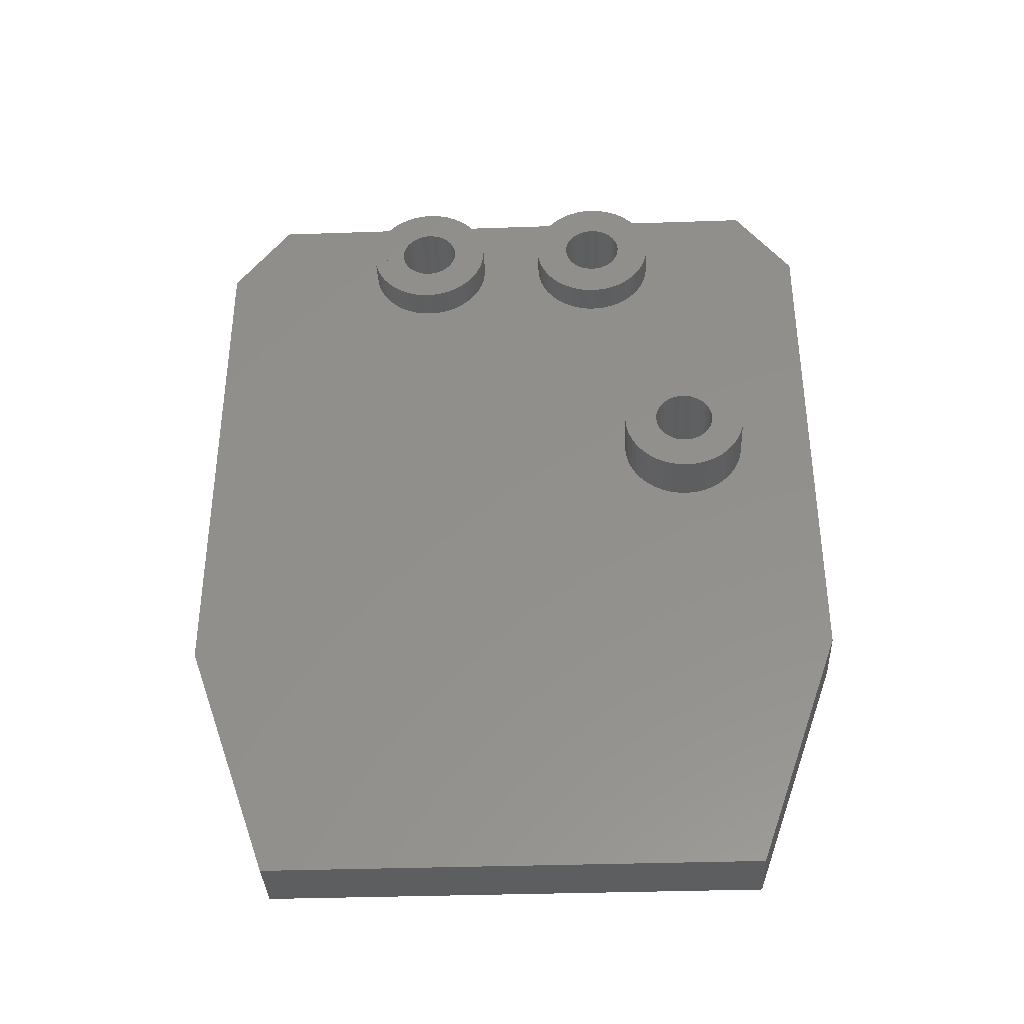
<metadata>
{"format":"stl","ext":"stl","renderer":"f3d","projection":"perspective","resolution":1024,"background":"white","views":[{"elev":-35.9,"azim":-87.4,"up":"+Y"}]}
</metadata>
<code>
# stl→obj: 455 verts, 922 faces
v 8 60.56 7.907
v 4.8 60.56 7.907
v 8 61.14 7.864
v 4.8 61.14 7.864
v 8 61.72 7.907
v 4.8 61.72 7.907
v 8 62.29 8.034
v 4.8 62.29 8.034
v 8 62.84 8.242
v 4.8 62.84 8.242
v 8 63.35 8.528
v 4.8 63.35 8.528
v 8 63.81 8.885
v 4.8 63.81 8.885
v 8 64.22 9.306
v 4.8 64.22 9.306
v 8 64.56 9.78
v 4.8 64.56 9.78
v 8 64.82 10.3
v 4.8 64.82 10.3
v 8 65.01 10.85
v 4.8 65.01 10.85
v 8 65.12 11.43
v 4.8 65.12 11.43
v 8 65.14 12.01
v 4.8 65.14 12.01
v 8 65.08 12.59
v 4.8 65.08 12.59
v 8 64.93 13.16
v 4.8 64.93 13.16
v 8 64.7 13.69
v 4.8 64.7 13.69
v 8 64.39 14.19
v 4.8 64.39 14.19
v 8 64.02 14.64
v 4.8 64.02 14.64
v 8 63.59 15.03
v 4.8 63.59 15.03
v 8 63.1 15.35
v 4.8 63.1 15.35
v 8 62.57 15.6
v 4.8 62.57 15.6
v 8 62.01 15.77
v 4.8 62.01 15.77
v 8 61.43 15.85
v 4.8 61.43 15.85
v 8 60.85 15.85
v 4.8 60.85 15.85
v 8 60.27 15.77
v 4.8 60.27 15.77
v 8 59.71 15.6
v 4.8 59.71 15.6
v 8 59.18 15.35
v 4.8 59.18 15.35
v 8 58.7 15.03
v 4.8 58.7 15.03
v 8 58.26 14.64
v 4.8 58.26 14.64
v 8 57.89 14.19
v 4.8 57.89 14.19
v 8 57.58 13.69
v 4.8 57.58 13.69
v 8 57.36 13.16
v 4.8 57.36 13.16
v 8 57.21 12.59
v 4.8 57.21 12.59
v 8 57.14 12.01
v 4.8 57.14 12.01
v 8 57.17 11.43
v 4.8 57.17 11.43
v 8 57.27 10.85
v 4.8 57.27 10.85
v 8 57.46 10.3
v 4.8 57.46 10.3
v 8 57.73 9.78
v 4.8 57.73 9.78
v 8 58.07 9.306
v 4.8 58.07 9.306
v 8 58.47 8.885
v 4.8 58.47 8.885
v 8 58.93 8.528
v 4.8 58.93 8.528
v 8 59.44 8.242
v 4.8 59.44 8.242
v 8 59.99 8.034
v 4.8 59.99 8.034
v 4.8 61.54 10.01
v 4.8 61.14 9.964
v 4.8 61.91 10.13
v 4.8 62.26 10.33
v 4.8 62.55 10.59
v 4.8 62.79 10.91
v 4.8 62.95 11.28
v 4.8 63.03 11.67
v 4.8 63.03 12.06
v 4.8 62.95 12.45
v 4.8 62.79 12.81
v 4.8 62.55 13.14
v 4.8 62.26 13.4
v 4.8 61.91 13.6
v 4.8 61.54 13.72
v 4.8 61.14 13.76
v 4.8 60.75 13.72
v 4.8 60.37 13.6
v 4.8 60.02 13.4
v 4.8 59.73 13.14
v 4.8 59.5 12.81
v 4.8 59.33 12.45
v 4.8 59.25 12.06
v 4.8 59.25 11.67
v 4.8 59.33 11.28
v 4.8 59.5 10.91
v 4.8 59.73 10.59
v 4.8 60.02 10.33
v 4.8 60.37 10.13
v 4.8 60.75 10.01
v 12 77.77 -20.61
v 12 45.1 -20.61
v 8 77.77 -20.61
v 8 45.1 -20.61
v 12 82.65 -17
v 8 82.65 -17
v 12 82.65 17
v 8 82.65 17
v 12 77.77 20.61
v 8 77.77 20.61
v 12 45.1 20.61
v 8 45.1 20.61
v 12 60.75 10.01
v 12 61.14 9.964
v 12 61.54 10.01
v 12 61.91 10.13
v 12 62.26 10.33
v 12 62.55 10.59
v 12 62.79 10.91
v 12 62.95 11.28
v 12 63.03 11.67
v 12 63.03 12.06
v 12 62.95 12.45
v 12 62.79 12.81
v 12 62.55 13.14
v 12 62.26 13.4
v 12 61.91 13.6
v 12 61.54 13.72
v 12 61.14 13.76
v 12 60.75 13.72
v 12 60.37 13.6
v 12 60.02 13.4
v 12 59.73 13.14
v 12 59.5 12.81
v 12 59.33 12.45
v 12 59.25 12.06
v 12 59.25 11.67
v 12 59.33 11.28
v 12 59.5 10.91
v 12 59.73 10.59
v 12 60.02 10.33
v 12 60.37 10.13
v 12 77.75 -4.144
v 6 77.75 -4.144
v 12 78.14 -4.103
v 6 78.14 -4.103
v 12 78.54 -4.144
v 6 78.54 -4.144
v 12 78.91 -4.267
v 6 78.91 -4.267
v 12 79.26 -4.465
v 6 79.26 -4.465
v 12 79.55 -4.731
v 6 79.55 -4.731
v 12 79.79 -5.053
v 6 79.79 -5.053
v 12 79.95 -5.415
v 6 79.95 -5.415
v 12 80.03 -5.804
v 6 80.03 -5.804
v 12 80.03 -6.201
v 6 80.03 -6.201
v 12 79.95 -6.59
v 6 79.95 -6.59
v 12 79.79 -6.953
v 6 79.79 -6.953
v 12 79.55 -7.274
v 6 79.55 -7.274
v 12 79.26 -7.54
v 6 79.26 -7.54
v 12 78.91 -7.738
v 6 78.91 -7.738
v 12 78.54 -7.861
v 6 78.54 -7.861
v 12 78.14 -7.903
v 6 78.14 -7.903
v 12 77.75 -7.861
v 6 77.75 -7.861
v 12 77.37 -7.738
v 6 77.37 -7.738
v 12 77.02 -7.54
v 6 77.02 -7.54
v 12 76.73 -7.274
v 6 76.73 -7.274
v 12 76.5 -6.953
v 6 76.5 -6.953
v 12 76.33 -6.59
v 6 76.33 -6.59
v 12 76.25 -6.201
v 6 76.25 -6.201
v 12 76.25 -5.804
v 6 76.25 -5.804
v 12 76.33 -5.415
v 6 76.33 -5.415
v 12 76.5 -5.053
v 6 76.5 -5.053
v 12 76.73 -4.731
v 6 76.73 -4.731
v 12 77.02 -4.465
v 6 77.02 -4.465
v 12 77.37 -4.267
v 6 77.37 -4.267
v 12 77.75 7.858
v 6 77.75 7.858
v 12 78.14 7.9
v 6 78.14 7.9
v 12 78.54 7.858
v 6 78.54 7.858
v 12 78.91 7.736
v 6 78.91 7.736
v 12 79.26 7.537
v 6 79.26 7.537
v 12 79.55 7.271
v 6 79.55 7.271
v 12 79.79 6.95
v 6 79.79 6.95
v 12 79.95 6.587
v 6 79.95 6.587
v 12 80.03 6.199
v 6 80.03 6.199
v 12 80.03 5.801
v 6 80.03 5.801
v 12 79.95 5.413
v 6 79.95 5.413
v 12 79.79 5.05
v 6 79.79 5.05
v 12 79.55 4.729
v 6 79.55 4.729
v 12 79.26 4.463
v 6 79.26 4.463
v 12 78.91 4.264
v 6 78.91 4.264
v 12 78.54 4.142
v 6 78.54 4.142
v 12 78.14 4.1
v 6 78.14 4.1
v 12 77.75 4.142
v 6 77.75 4.142
v 12 77.37 4.264
v 6 77.37 4.264
v 12 77.02 4.463
v 6 77.02 4.463
v 12 76.73 4.729
v 6 76.73 4.729
v 12 76.5 5.05
v 6 76.5 5.05
v 12 76.33 5.413
v 6 76.33 5.413
v 12 76.25 5.801
v 6 76.25 5.801
v 12 76.25 6.199
v 6 76.25 6.199
v 12 76.33 6.587
v 6 76.33 6.587
v 12 76.5 6.95
v 6 76.5 6.95
v 12 76.73 7.271
v 6 76.73 7.271
v 12 77.02 7.537
v 6 77.02 7.537
v 12 77.37 7.736
v 6 77.37 7.736
v 8 77.56 -9.96
v 6 77.73 -9.982
v 8 78.14 -10
v 6 78.27 -10
v 8 78.72 -9.96
v 6 78.81 -9.947
v 8 79.29 -9.833
v 6 79.33 -9.822
v 8 79.84 -9.624
v 6 79.83 -9.627
v 6 80.31 -9.367
v 6 77.2 -9.89
v 8 76.99 -9.833
v 6 76.69 -9.729
v 8 76.44 -9.624
v 6 76.2 -9.499
v 8 75.93 -9.339
v 6 75.75 -9.206
v 8 75.47 -8.982
v 6 75.34 -8.855
v 8 75.07 -8.561
v 6 74.95 -8.42
v 8 74.73 -8.086
v 6 74.64 -7.934
v 8 74.46 -7.567
v 6 74.4 -7.407
v 8 74.27 -7.014
v 6 74.23 -6.85
v 8 74.17 -6.44
v 6 74.15 -6.276
v 8 74.14 -5.857
v 6 74.15 -5.696
v 8 74.21 -5.276
v 6 74.24 -5.122
v 8 74.36 -4.711
v 6 74.41 -4.567
v 8 74.58 -4.174
v 6 74.65 -4.042
v 8 74.89 -3.675
v 6 74.98 -3.559
v 8 75.26 -3.226
v 6 75.36 -3.126
v 8 75.7 -2.837
v 6 75.81 -2.755
v 8 76.18 -2.514
v 6 76.3 -2.451
v 8 76.71 -2.267
v 6 76.83 -2.222
v 8 77.27 -2.098
v 6 77.4 -2.073
v 8 77.85 -2.013
v 6 77.97 -2.006
v 8 78.43 -2.013
v 6 78.55 -2.024
v 8 79.01 -2.098
v 6 79.12 -2.125
v 8 79.57 -2.267
v 6 79.67 -2.307
v 8 80.1 -2.514
v 6 80.19 -2.568
v 8 80.59 -2.837
v 6 80.67 -2.9
v 8 81.02 -3.226
v 6 81.09 -3.298
v 8 81.39 -3.675
v 6 81.45 -3.752
v 8 81.7 -4.174
v 6 81.74 -4.254
v 8 81.93 -4.711
v 6 81.95 -4.793
v 8 82.08 -5.276
v 6 82.09 -5.357
v 8 82.14 -5.857
v 6 82.14 -5.935
v 8 82.12 -6.44
v 6 82.11 -6.514
v 8 82.01 -7.014
v 6 81.99 -7.083
v 8 81.82 -7.567
v 6 81.8 -7.628
v 8 81.56 -8.086
v 6 81.52 -8.14
v 8 81.22 -8.561
v 6 81.18 -8.606
v 8 80.81 -8.982
v 6 80.77 -9.018
v 8 80.35 -9.339
v 6 77.85 9.989
v 6 78.43 9.989
v 6 79.01 9.904
v 6 79.57 9.736
v 6 76.71 9.736
v 6 77.27 9.904
v 6 76.18 9.488
v 6 75.7 9.166
v 6 75.26 8.776
v 6 74.89 8.327
v 6 74.58 7.829
v 6 74.36 7.292
v 6 74.21 6.727
v 6 74.14 6.146
v 6 74.17 5.563
v 6 74.27 4.988
v 6 74.46 4.436
v 6 74.73 3.916
v 6 75.07 3.441
v 6 75.47 3.021
v 6 75.93 2.664
v 6 76.44 2.378
v 6 76.99 2.17
v 6 77.56 2.043
v 6 78.14 2
v 6 78.72 2.043
v 6 79.29 2.17
v 6 79.84 2.378
v 6 80.35 2.664
v 6 80.81 3.021
v 6 81.22 3.441
v 6 81.56 3.916
v 6 81.82 4.436
v 6 82.01 4.988
v 6 82.12 5.563
v 6 82.14 6.146
v 6 82.08 6.727
v 6 81.93 7.292
v 6 81.7 7.829
v 6 81.39 8.327
v 6 81.02 8.776
v 6 80.59 9.166
v 6 80.1 9.488
v 8 77.56 2.043
v 8 78.14 2
v 8 78.72 2.043
v 8 79.29 2.17
v 8 79.84 2.378
v 8 80.35 2.664
v 8 80.81 3.021
v 8 81.22 3.441
v 8 81.56 3.916
v 8 81.82 4.436
v 8 82.01 4.988
v 8 82.12 5.563
v 8 82.14 6.146
v 8 82.08 6.727
v 8 81.93 7.292
v 8 81.7 7.829
v 8 81.39 8.327
v 8 81.02 8.776
v 8 80.59 9.166
v 8 80.1 9.488
v 8 79.57 9.736
v 8 79.01 9.904
v 8 78.43 9.989
v 8 77.85 9.989
v 8 77.27 9.904
v 8 76.71 9.736
v 8 76.18 9.488
v 8 75.7 9.166
v 8 75.26 8.776
v 8 74.89 8.327
v 8 74.58 7.829
v 8 74.36 7.292
v 8 74.21 6.727
v 8 74.14 6.146
v 8 74.17 5.563
v 8 74.27 4.988
v 8 74.46 4.436
v 8 74.73 3.916
v 8 75.07 3.441
v 8 75.47 3.021
v 8 75.93 2.664
v 8 76.44 2.378
v 8 76.99 2.17
v 8 29.77 15.17
v 8 29.77 -15.17
v 12 29.77 -15.17
v 12 29.77 15.17
f 1 2 3
f 3 2 4
f 3 4 5
f 5 4 6
f 5 6 7
f 7 6 8
f 7 8 9
f 9 8 10
f 9 10 11
f 11 10 12
f 11 12 13
f 13 12 14
f 13 14 15
f 15 14 16
f 15 16 17
f 17 16 18
f 17 18 19
f 19 18 20
f 19 20 21
f 21 20 22
f 21 22 23
f 23 22 24
f 23 24 25
f 25 24 26
f 25 26 27
f 27 26 28
f 27 28 29
f 29 28 30
f 29 30 31
f 31 30 32
f 31 32 33
f 33 32 34
f 33 34 35
f 35 34 36
f 35 36 37
f 37 36 38
f 37 38 39
f 39 38 40
f 39 40 41
f 41 40 42
f 41 42 43
f 43 42 44
f 43 44 45
f 45 44 46
f 45 46 47
f 47 46 48
f 47 48 49
f 49 48 50
f 49 50 51
f 51 50 52
f 51 52 53
f 53 52 54
f 53 54 55
f 55 54 56
f 55 56 57
f 57 56 58
f 57 58 59
f 59 58 60
f 59 60 61
f 61 60 62
f 61 62 63
f 63 62 64
f 63 64 65
f 65 64 66
f 65 66 67
f 67 66 68
f 67 68 69
f 69 68 70
f 69 70 71
f 71 70 72
f 71 72 73
f 73 72 74
f 73 74 75
f 75 74 76
f 75 76 77
f 77 76 78
f 77 78 79
f 79 78 80
f 79 80 81
f 81 80 82
f 81 82 83
f 83 82 84
f 83 84 85
f 85 84 86
f 85 86 1
f 1 86 2
f 87 6 88
f 88 6 4
f 88 4 2
f 6 87 8
f 8 87 89
f 8 89 10
f 10 89 12
f 12 89 90
f 12 90 14
f 14 90 91
f 14 91 16
f 16 91 92
f 16 92 18
f 18 92 20
f 20 92 93
f 20 93 22
f 22 93 94
f 22 94 24
f 24 94 26
f 26 94 95
f 26 95 28
f 28 95 96
f 28 96 30
f 30 96 32
f 32 96 97
f 32 97 34
f 34 97 98
f 34 98 36
f 36 98 99
f 36 99 38
f 38 99 40
f 40 99 100
f 40 100 42
f 42 100 101
f 42 101 44
f 44 101 46
f 46 101 102
f 46 102 48
f 48 102 103
f 48 103 50
f 50 103 52
f 52 103 104
f 52 104 54
f 54 104 105
f 54 105 56
f 56 105 58
f 58 105 106
f 58 106 60
f 60 106 107
f 60 107 62
f 62 107 108
f 62 108 64
f 64 108 66
f 66 108 109
f 66 109 68
f 68 109 110
f 68 110 70
f 70 110 72
f 72 110 111
f 72 111 74
f 74 111 112
f 74 112 76
f 76 112 78
f 78 112 113
f 78 113 80
f 80 113 114
f 80 114 82
f 82 114 115
f 82 115 84
f 84 115 86
f 86 115 116
f 86 116 2
f 2 116 88
f 117 118 119
f 119 118 120
f 121 117 122
f 122 117 119
f 123 121 124
f 124 121 122
f 125 123 126
f 126 123 124
f 127 125 128
f 128 125 126
f 116 129 88
f 88 129 130
f 88 130 87
f 87 130 131
f 87 131 89
f 89 131 132
f 89 132 90
f 90 132 133
f 90 133 91
f 91 133 134
f 91 134 92
f 92 134 135
f 92 135 93
f 93 135 136
f 93 136 94
f 94 136 137
f 94 137 95
f 95 137 138
f 95 138 96
f 96 138 139
f 96 139 97
f 97 139 140
f 97 140 98
f 98 140 141
f 98 141 99
f 99 141 142
f 99 142 100
f 100 142 143
f 100 143 101
f 101 143 144
f 101 144 102
f 102 144 145
f 102 145 103
f 103 145 146
f 103 146 104
f 104 146 147
f 104 147 105
f 105 147 148
f 105 148 106
f 106 148 149
f 106 149 107
f 107 149 150
f 107 150 108
f 108 150 151
f 108 151 109
f 109 151 152
f 109 152 110
f 110 152 153
f 110 153 111
f 111 153 154
f 111 154 112
f 112 154 155
f 112 155 113
f 113 155 156
f 113 156 114
f 114 156 157
f 114 157 115
f 115 157 158
f 115 158 116
f 116 158 129
f 159 160 161
f 161 160 162
f 161 162 163
f 163 162 164
f 163 164 165
f 165 164 166
f 165 166 167
f 167 166 168
f 167 168 169
f 169 168 170
f 169 170 171
f 171 170 172
f 171 172 173
f 173 172 174
f 173 174 175
f 175 174 176
f 175 176 177
f 177 176 178
f 177 178 179
f 179 178 180
f 179 180 181
f 181 180 182
f 181 182 183
f 183 182 184
f 183 184 185
f 185 184 186
f 185 186 187
f 187 186 188
f 187 188 189
f 189 188 190
f 189 190 191
f 191 190 192
f 191 192 193
f 193 192 194
f 193 194 195
f 195 194 196
f 195 196 197
f 197 196 198
f 197 198 199
f 199 198 200
f 199 200 201
f 201 200 202
f 201 202 203
f 203 202 204
f 203 204 205
f 205 204 206
f 205 206 207
f 207 206 208
f 207 208 209
f 209 208 210
f 209 210 211
f 211 210 212
f 211 212 213
f 213 212 214
f 213 214 215
f 215 214 216
f 215 216 217
f 217 216 218
f 217 218 159
f 159 218 160
f 219 220 221
f 221 220 222
f 221 222 223
f 223 222 224
f 223 224 225
f 225 224 226
f 225 226 227
f 227 226 228
f 227 228 229
f 229 228 230
f 229 230 231
f 231 230 232
f 231 232 233
f 233 232 234
f 233 234 235
f 235 234 236
f 235 236 237
f 237 236 238
f 237 238 239
f 239 238 240
f 239 240 241
f 241 240 242
f 241 242 243
f 243 242 244
f 243 244 245
f 245 244 246
f 245 246 247
f 247 246 248
f 247 248 249
f 249 248 250
f 249 250 251
f 251 250 252
f 251 252 253
f 253 252 254
f 253 254 255
f 255 254 256
f 255 256 257
f 257 256 258
f 257 258 259
f 259 258 260
f 259 260 261
f 261 260 262
f 261 262 263
f 263 262 264
f 263 264 265
f 265 264 266
f 265 266 267
f 267 266 268
f 267 268 269
f 269 268 270
f 269 270 271
f 271 270 272
f 271 272 273
f 273 272 274
f 273 274 275
f 275 274 276
f 275 276 277
f 277 276 278
f 277 278 219
f 219 278 220
f 279 280 281
f 281 280 282
f 281 282 283
f 283 282 284
f 283 284 285
f 285 284 286
f 285 286 287
f 287 286 288
f 287 288 289
f 280 279 290
f 290 279 291
f 290 291 292
f 292 291 293
f 292 293 294
f 294 293 295
f 294 295 296
f 296 295 297
f 296 297 298
f 298 297 299
f 298 299 298
f 298 299 300
f 300 299 301
f 300 301 302
f 302 301 303
f 302 303 304
f 304 303 305
f 304 305 306
f 306 305 307
f 306 307 308
f 308 307 309
f 308 309 310
f 310 309 311
f 310 311 312
f 312 311 313
f 312 313 314
f 314 313 315
f 314 315 316
f 316 315 317
f 316 317 318
f 318 317 319
f 318 319 320
f 320 319 321
f 320 321 322
f 322 321 323
f 322 323 324
f 324 323 325
f 324 325 326
f 326 325 327
f 326 327 328
f 328 327 329
f 328 329 330
f 330 329 331
f 330 331 332
f 332 331 333
f 332 333 334
f 334 333 335
f 334 335 336
f 336 335 337
f 336 337 338
f 338 337 339
f 338 339 340
f 340 339 341
f 340 341 342
f 342 341 343
f 342 343 344
f 344 343 345
f 344 345 346
f 346 345 347
f 346 347 348
f 348 347 349
f 348 349 350
f 350 349 351
f 350 351 352
f 352 351 353
f 352 353 354
f 354 353 355
f 354 355 356
f 356 355 357
f 356 357 358
f 358 357 359
f 358 359 360
f 360 359 361
f 360 361 362
f 362 361 363
f 362 363 364
f 364 363 365
f 364 365 289
f 289 365 289
f 289 365 287
f 220 366 222
f 222 366 367
f 222 367 224
f 224 367 368
f 224 368 369
f 278 370 220
f 220 370 371
f 220 371 366
f 370 278 372
f 372 278 276
f 372 276 373
f 373 276 374
f 374 276 274
f 374 274 375
f 375 274 272
f 375 272 376
f 376 272 270
f 376 270 377
f 377 270 378
f 378 270 268
f 378 268 379
f 379 268 266
f 379 266 380
f 380 266 381
f 381 266 264
f 381 264 382
f 382 264 262
f 382 262 383
f 383 262 384
f 384 262 260
f 384 260 385
f 385 260 258
f 385 258 386
f 386 258 256
f 386 256 387
f 387 256 388
f 388 256 254
f 388 254 389
f 389 254 252
f 389 252 390
f 390 252 391
f 391 252 250
f 391 250 392
f 392 250 248
f 392 248 393
f 393 248 394
f 394 248 246
f 394 246 395
f 395 246 244
f 395 244 396
f 396 244 242
f 396 242 397
f 397 242 398
f 398 242 240
f 398 240 399
f 399 240 238
f 399 238 400
f 400 238 401
f 401 238 236
f 401 236 402
f 402 236 234
f 402 234 403
f 403 234 404
f 404 234 232
f 404 232 405
f 405 232 230
f 405 230 406
f 406 230 228
f 406 228 407
f 407 228 408
f 408 228 226
f 408 226 369
f 369 226 224
f 409 389 410
f 410 389 390
f 410 390 411
f 411 390 391
f 411 391 412
f 412 391 392
f 412 392 413
f 413 392 393
f 413 393 414
f 414 393 394
f 414 394 415
f 415 394 395
f 415 395 416
f 416 395 396
f 416 396 417
f 417 396 397
f 417 397 418
f 418 397 398
f 418 398 419
f 419 398 399
f 419 399 420
f 420 399 400
f 420 400 421
f 421 400 401
f 421 401 422
f 422 401 402
f 422 402 423
f 423 402 403
f 423 403 424
f 424 403 404
f 424 404 425
f 425 404 405
f 425 405 426
f 426 405 406
f 426 406 427
f 427 406 407
f 427 407 428
f 428 407 408
f 428 408 429
f 429 408 369
f 429 369 430
f 430 369 368
f 430 368 431
f 431 368 367
f 431 367 432
f 432 367 366
f 432 366 433
f 433 366 371
f 433 371 434
f 434 371 370
f 434 370 435
f 435 370 372
f 435 372 436
f 436 372 373
f 436 373 437
f 437 373 374
f 437 374 438
f 438 374 375
f 438 375 439
f 439 375 376
f 439 376 440
f 440 376 377
f 440 377 441
f 441 377 378
f 441 378 442
f 442 378 379
f 442 379 443
f 443 379 380
f 443 380 444
f 444 380 381
f 444 381 445
f 445 381 382
f 445 382 446
f 446 382 383
f 446 383 447
f 447 383 384
f 447 384 448
f 448 384 385
f 448 385 449
f 449 385 386
f 449 386 450
f 450 386 387
f 450 387 451
f 451 387 388
f 451 388 409
f 409 388 389
f 298 192 289
f 289 192 190
f 289 190 188
f 300 200 298
f 298 200 198
f 298 198 196
f 300 302 200
f 200 302 202
f 202 302 304
f 202 304 204
f 204 304 306
f 204 306 206
f 206 306 308
f 206 308 208
f 208 308 310
f 208 310 312
f 208 312 210
f 210 312 314
f 210 314 212
f 212 314 316
f 212 316 214
f 214 316 318
f 214 318 320
f 214 320 216
f 216 320 322
f 216 322 218
f 218 322 324
f 218 324 326
f 218 326 160
f 160 326 328
f 160 328 162
f 162 328 330
f 162 330 332
f 162 332 164
f 164 332 334
f 164 334 336
f 164 336 166
f 166 336 338
f 166 338 168
f 168 338 340
f 168 340 342
f 168 342 170
f 170 342 344
f 170 344 172
f 172 344 346
f 172 346 174
f 174 346 348
f 174 348 350
f 174 350 176
f 176 350 352
f 176 352 178
f 178 352 354
f 178 354 180
f 180 354 356
f 180 356 358
f 180 358 182
f 182 358 360
f 182 360 184
f 184 360 362
f 184 362 186
f 186 362 364
f 186 364 289
f 188 186 289
f 196 194 298
f 298 194 192
f 289 298 289
f 289 298 298
f 289 288 298
f 298 288 286
f 298 286 284
f 284 282 298
f 298 282 280
f 298 280 290
f 290 292 298
f 298 292 294
f 298 294 296
f 452 77 453
f 453 77 79
f 453 79 81
f 128 71 452
f 452 71 73
f 452 73 75
f 126 45 128
f 128 45 47
f 128 47 49
f 124 433 126
f 126 433 434
f 126 434 29
f 29 434 435
f 29 435 27
f 27 435 436
f 27 436 25
f 25 436 437
f 25 437 23
f 23 437 438
f 23 438 21
f 21 438 439
f 21 439 19
f 19 439 440
f 19 440 17
f 17 440 441
f 17 441 15
f 15 441 442
f 15 442 13
f 13 442 443
f 13 443 11
f 11 443 444
f 11 444 9
f 9 444 445
f 9 445 7
f 7 445 446
f 7 446 317
f 317 446 447
f 317 447 319
f 319 447 448
f 319 448 321
f 321 448 449
f 321 449 323
f 323 449 450
f 323 450 325
f 325 450 451
f 325 451 327
f 327 451 409
f 327 409 329
f 329 409 410
f 329 410 331
f 331 410 411
f 331 411 333
f 333 411 412
f 333 412 335
f 335 412 413
f 335 413 337
f 337 413 414
f 337 414 339
f 339 414 415
f 339 415 341
f 341 415 416
f 341 416 343
f 343 416 417
f 343 417 345
f 345 417 418
f 345 418 347
f 347 418 419
f 347 419 349
f 349 419 420
f 349 420 351
f 351 420 421
f 351 421 124
f 124 421 422
f 124 422 423
f 124 122 351
f 351 122 353
f 353 122 355
f 355 122 357
f 357 122 359
f 359 122 361
f 361 122 363
f 363 122 365
f 365 122 287
f 287 122 285
f 285 122 283
f 283 122 281
f 281 122 279
f 279 122 119
f 279 119 291
f 291 119 293
f 293 119 295
f 295 119 297
f 297 119 299
f 299 119 120
f 299 120 301
f 301 120 303
f 303 120 305
f 305 120 307
f 307 120 85
f 307 85 309
f 309 85 1
f 309 1 311
f 311 1 3
f 311 3 313
f 313 3 5
f 313 5 315
f 315 5 317
f 317 5 7
f 453 81 120
f 120 81 83
f 120 83 85
f 423 424 124
f 124 424 425
f 124 425 426
f 426 427 124
f 124 427 428
f 124 428 429
f 429 430 124
f 124 430 431
f 124 431 432
f 432 433 124
f 29 31 126
f 126 31 33
f 126 33 35
f 35 37 126
f 126 37 39
f 126 39 41
f 41 43 126
f 126 43 45
f 49 51 128
f 128 51 53
f 128 53 55
f 55 57 128
f 128 57 59
f 128 59 61
f 61 63 128
f 128 63 65
f 128 65 67
f 67 69 128
f 128 69 71
f 75 77 452
f 453 120 454
f 454 120 118
f 219 221 123
f 123 221 223
f 123 223 225
f 225 227 123
f 123 227 229
f 123 229 231
f 231 233 123
f 123 233 235
f 123 235 237
f 239 173 237
f 237 173 175
f 237 175 121
f 121 175 177
f 121 177 179
f 173 239 171
f 171 239 241
f 171 241 169
f 169 241 243
f 169 243 167
f 167 243 245
f 167 245 165
f 165 245 247
f 165 247 163
f 163 247 249
f 163 249 161
f 161 249 251
f 161 251 159
f 159 251 253
f 159 253 217
f 217 253 255
f 217 255 215
f 215 255 257
f 215 257 213
f 213 257 259
f 213 259 211
f 211 259 261
f 211 261 131
f 131 261 132
f 132 261 263
f 132 263 265
f 132 265 133
f 133 265 267
f 133 267 134
f 134 267 269
f 134 269 135
f 135 269 271
f 135 271 136
f 136 271 273
f 136 273 137
f 137 273 275
f 137 275 138
f 138 275 277
f 138 277 139
f 139 277 125
f 139 125 140
f 140 125 141
f 141 125 142
f 142 125 143
f 143 125 144
f 144 125 145
f 145 125 127
f 145 127 146
f 146 127 147
f 147 127 148
f 148 127 149
f 149 127 150
f 150 127 151
f 151 127 152
f 152 127 153
f 153 127 154
f 154 127 455
f 154 455 155
f 155 455 156
f 156 455 454
f 156 454 157
f 157 454 118
f 157 118 158
f 158 118 129
f 129 118 207
f 129 207 130
f 130 207 209
f 130 209 211
f 277 219 125
f 125 219 123
f 179 181 121
f 121 181 183
f 121 183 185
f 185 187 121
f 121 187 189
f 121 189 191
f 191 193 121
f 121 193 117
f 117 193 195
f 117 195 197
f 197 199 117
f 117 199 118
f 118 199 201
f 118 201 203
f 203 205 118
f 118 205 207
f 131 130 211
f 121 123 237
f 455 127 452
f 452 127 128
f 455 452 454
f 454 452 453

</code>
